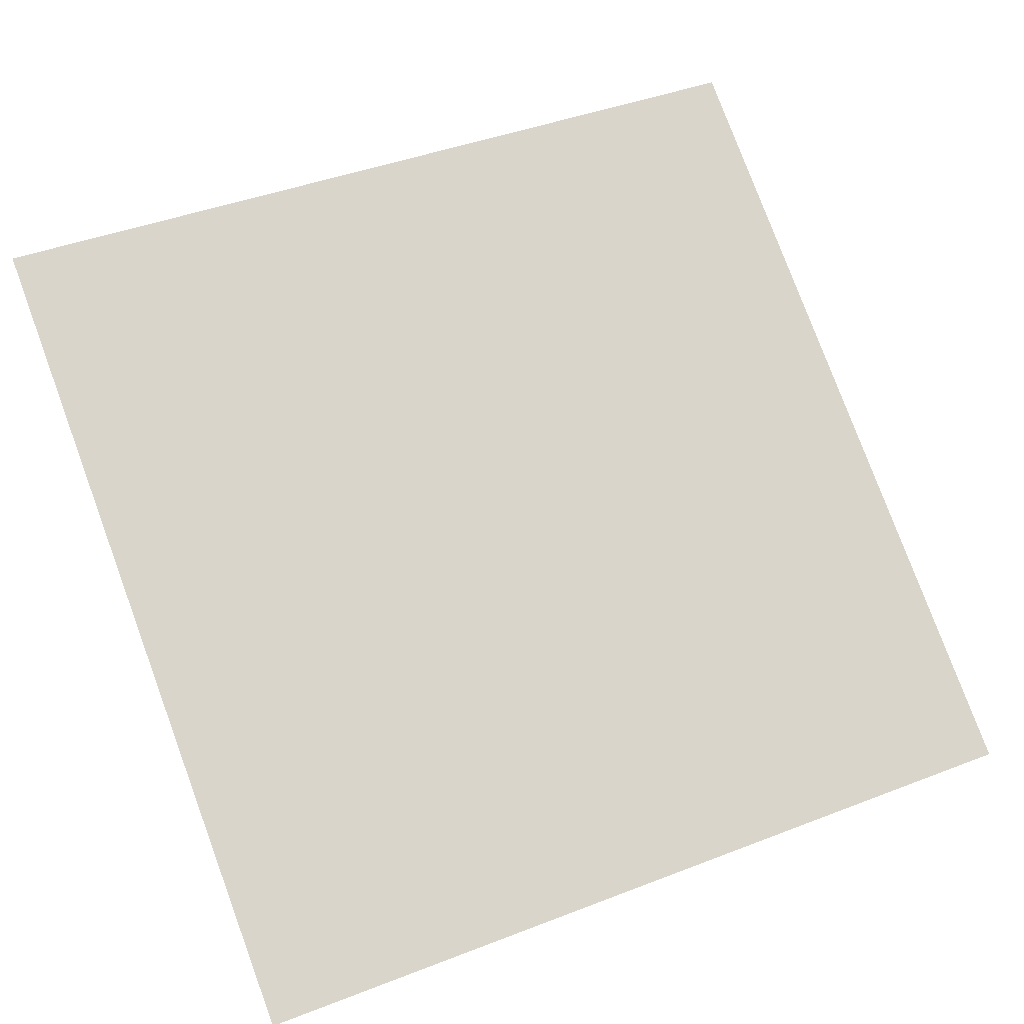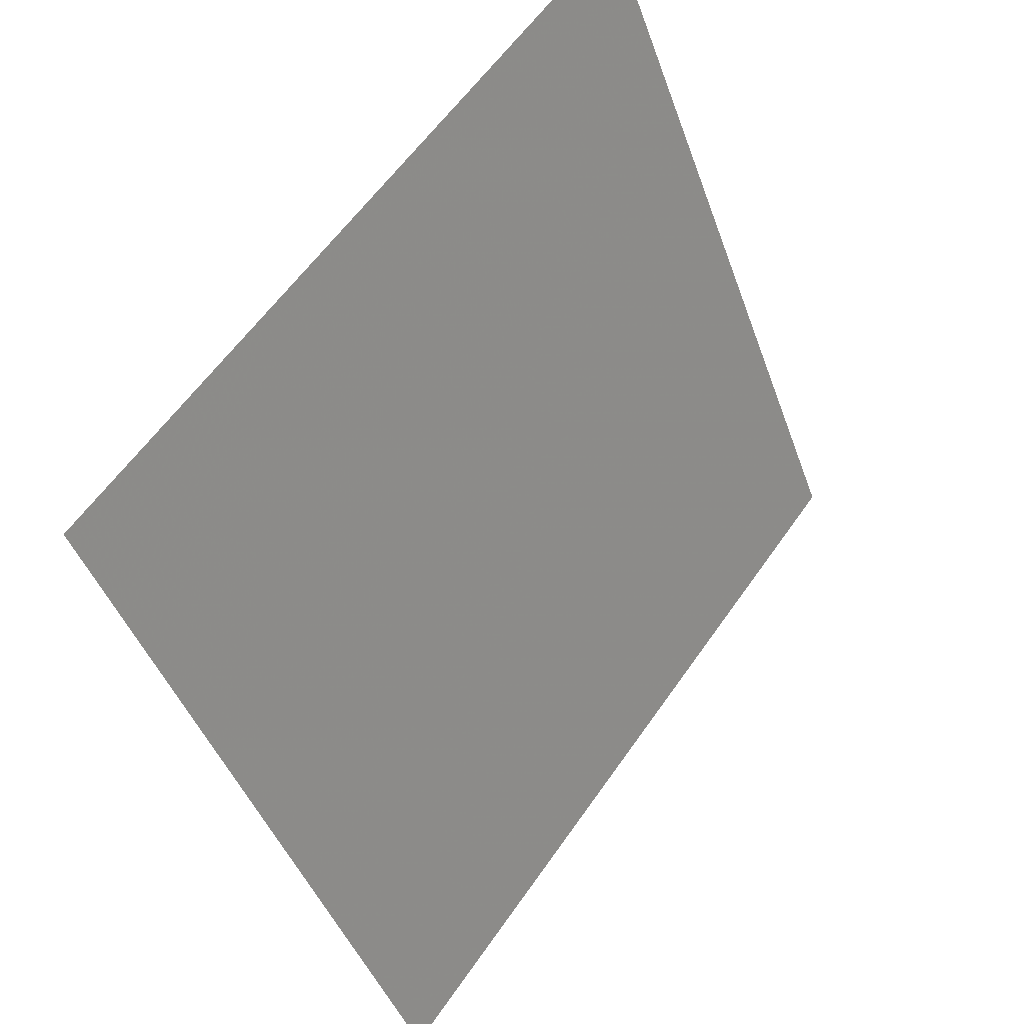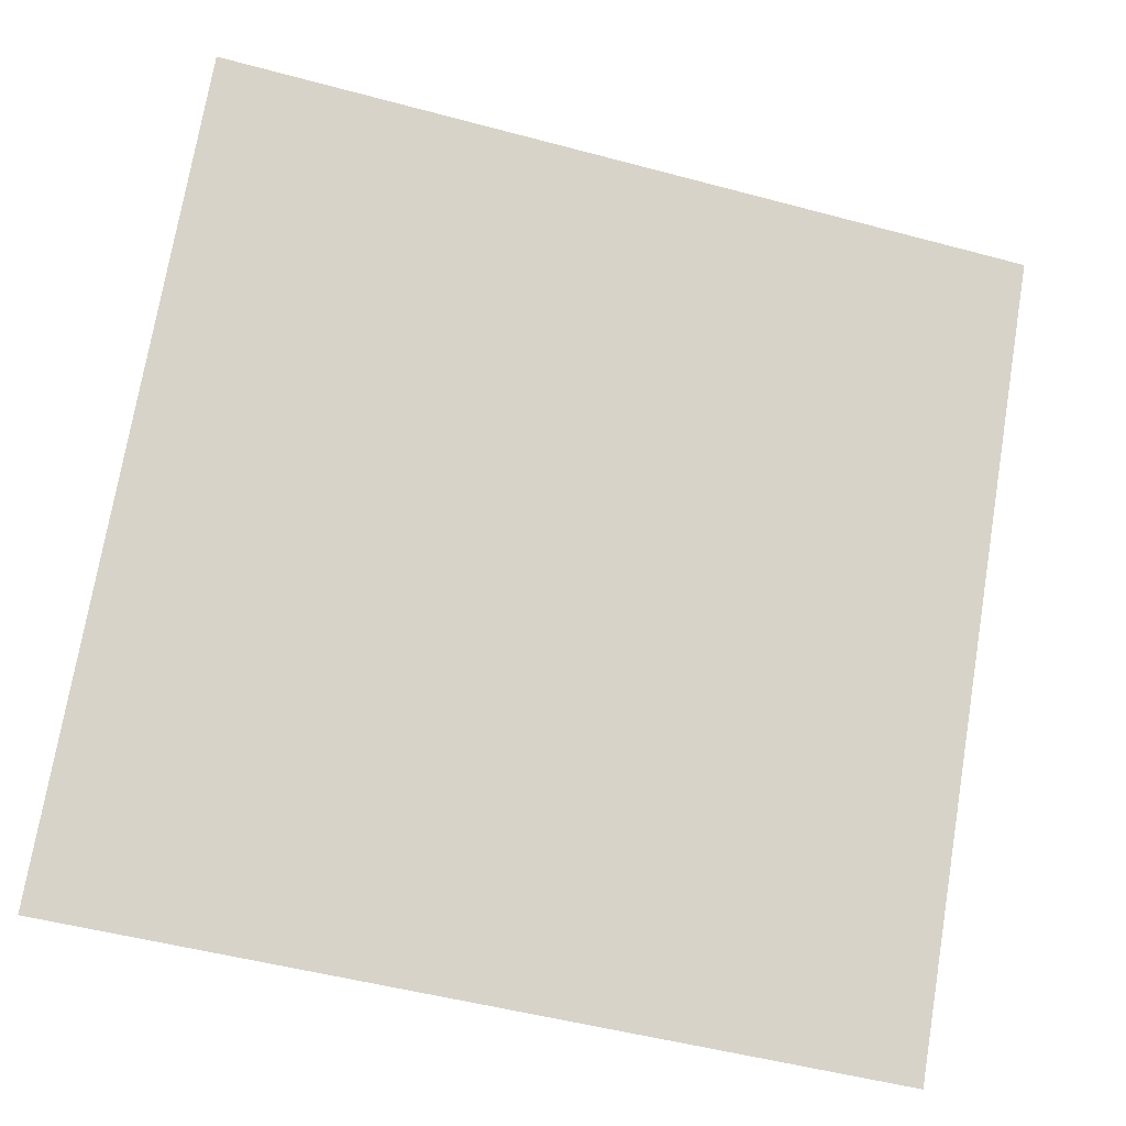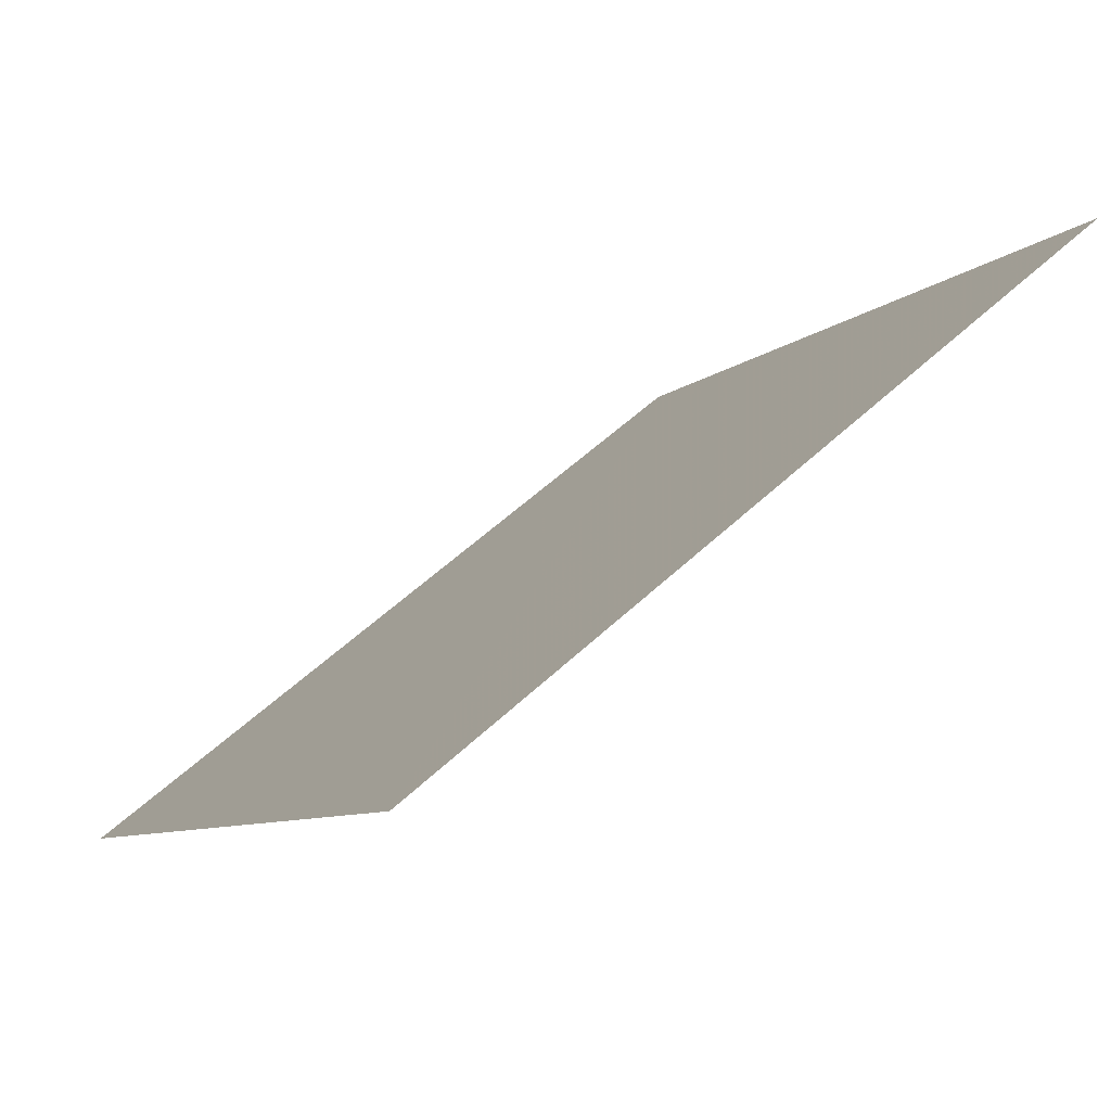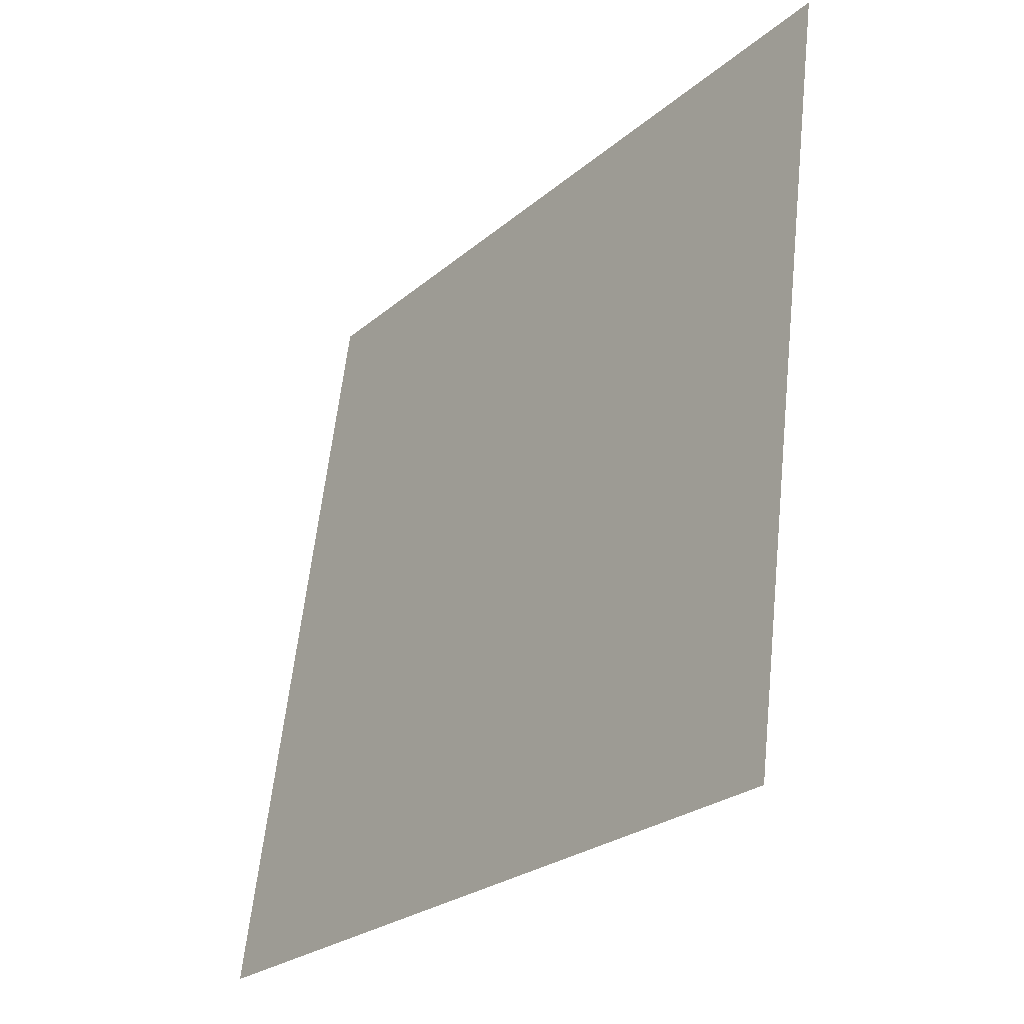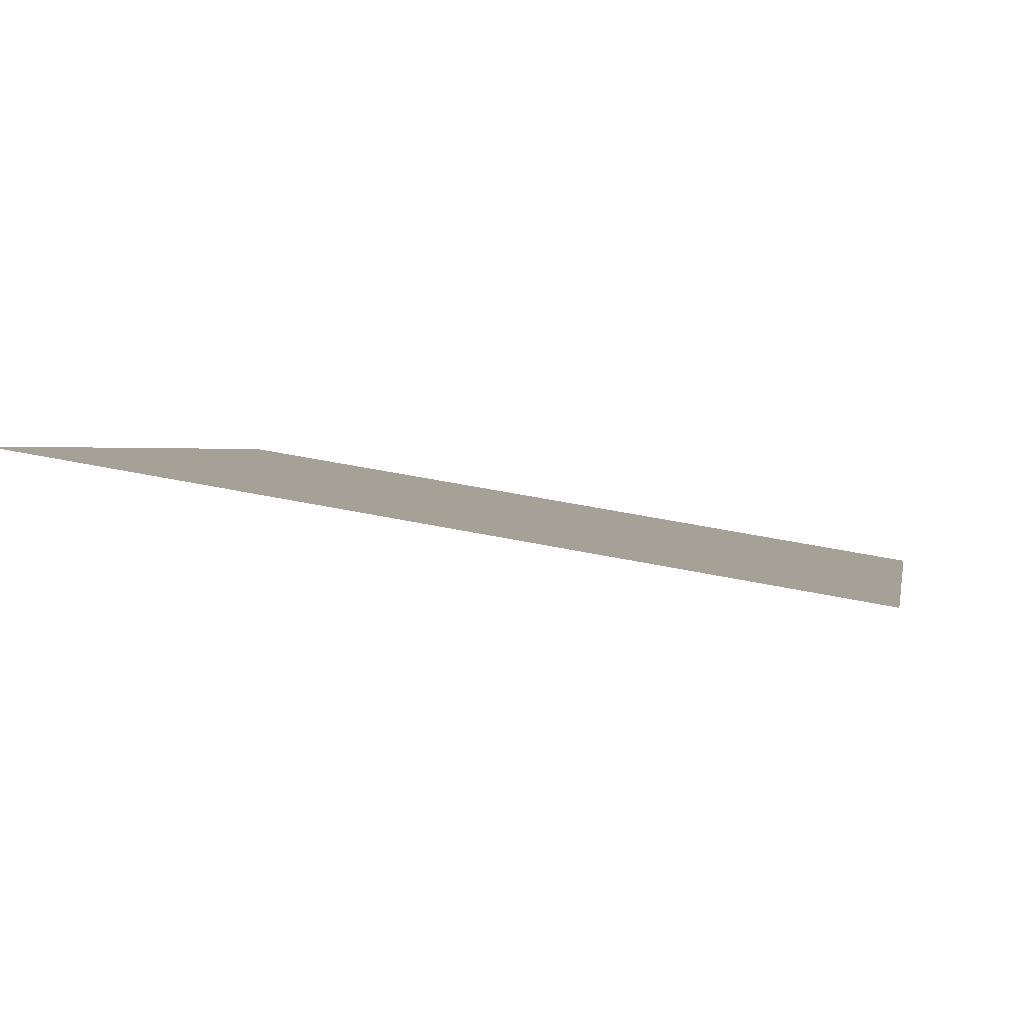
<metadata>
{"format":"obj","ext":"obj","renderer":"f3d","projection":"perspective","resolution":1024,"background":"white","views":[{"elev":38.9,"azim":155.6,"up":"+Y"},{"elev":-45.0,"azim":107.6,"up":"+Z"},{"elev":-52.6,"azim":162.3,"up":"+Z"},{"elev":53.8,"azim":133.8,"up":"+Z"},{"elev":60.2,"azim":94.8,"up":"+Z"},{"elev":39.0,"azim":14.4,"up":"+Y"}]}
</metadata>
<code>
v 0.08912 0.6895 0.3802
v 0.08256 0.6896 0.3802
v 0.08268 0.6935 0.3855
v 0.08924 0.6934 0.3854
f 4 3 2 1

</code>
